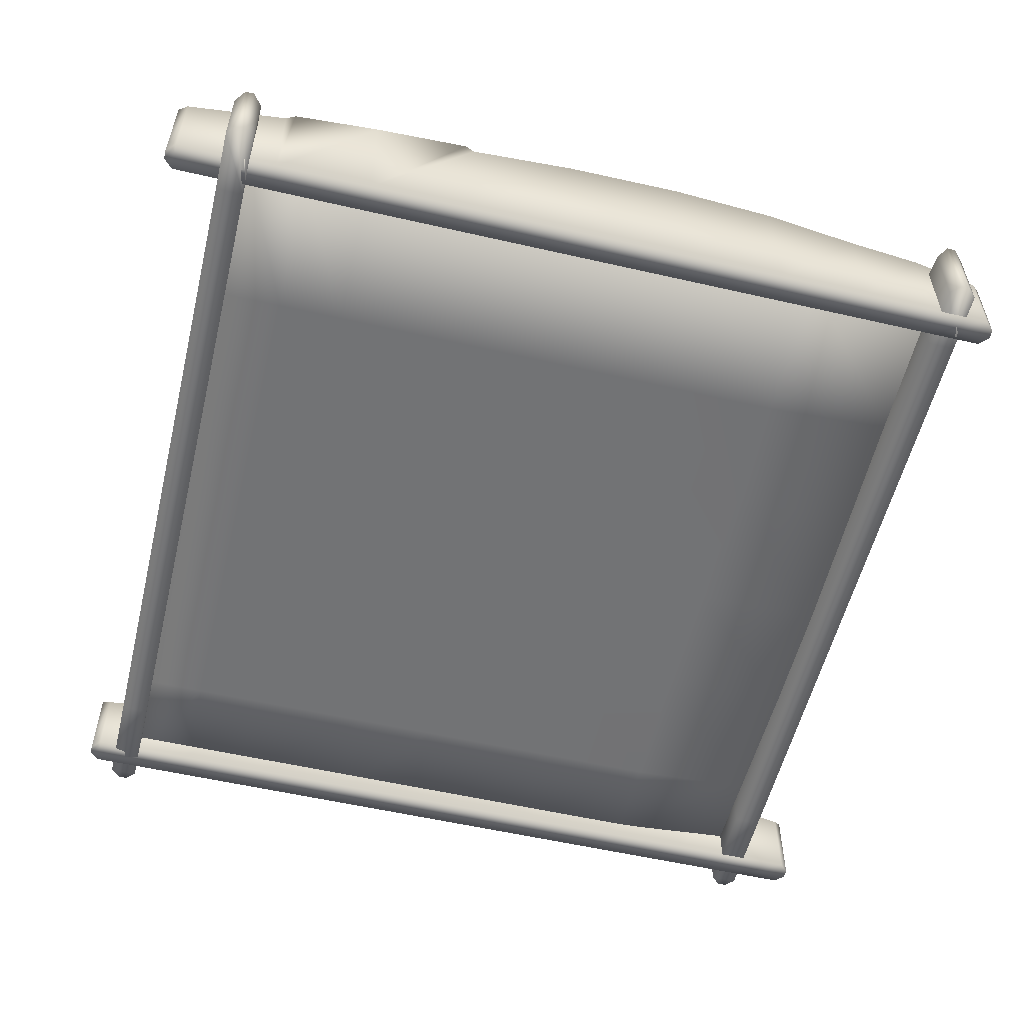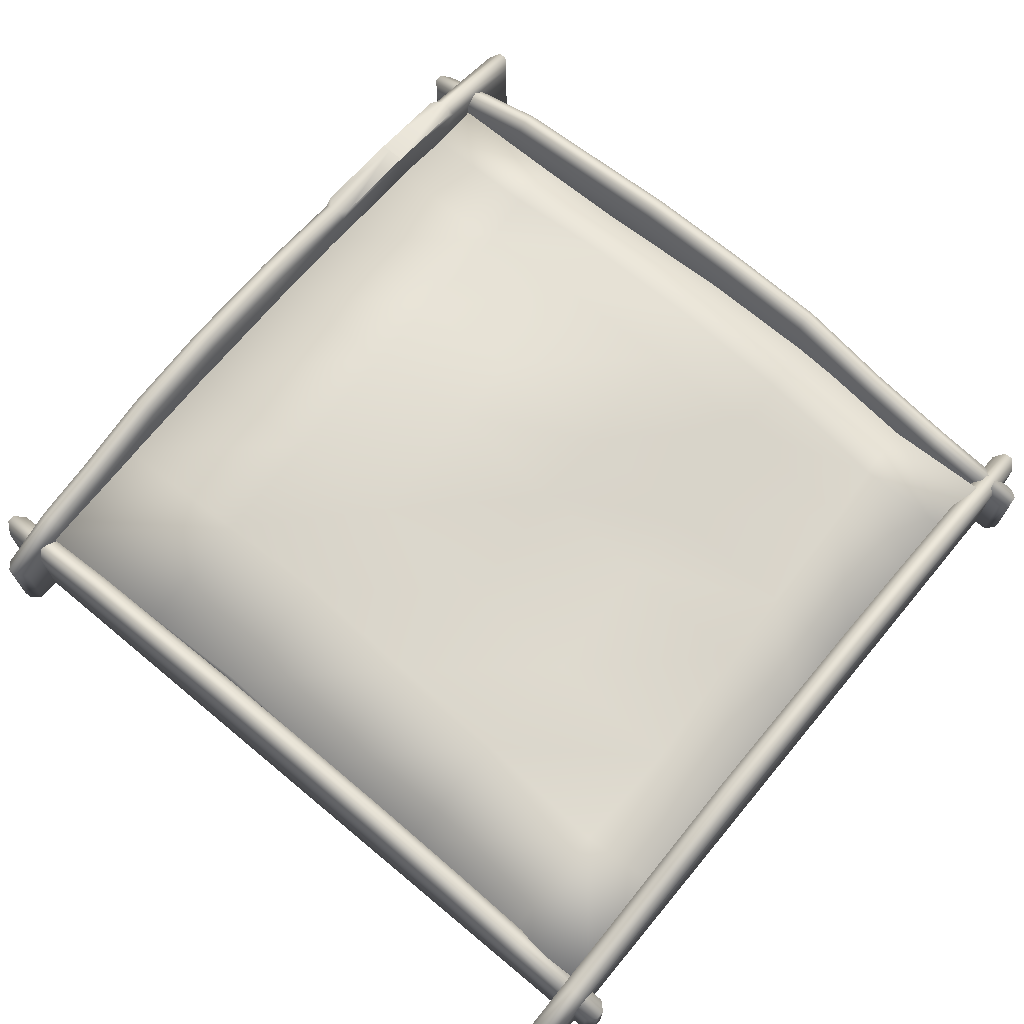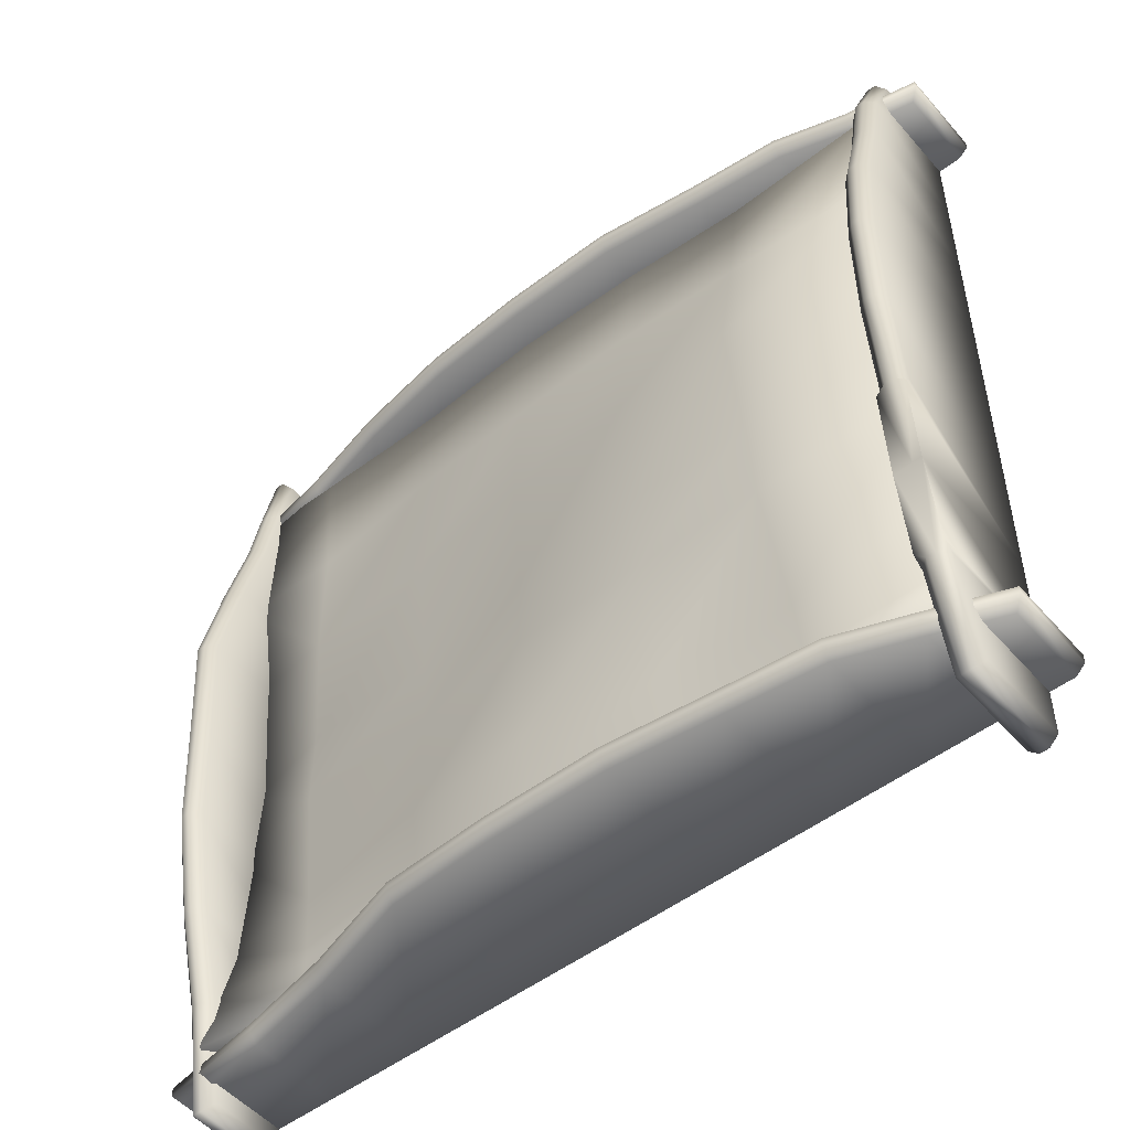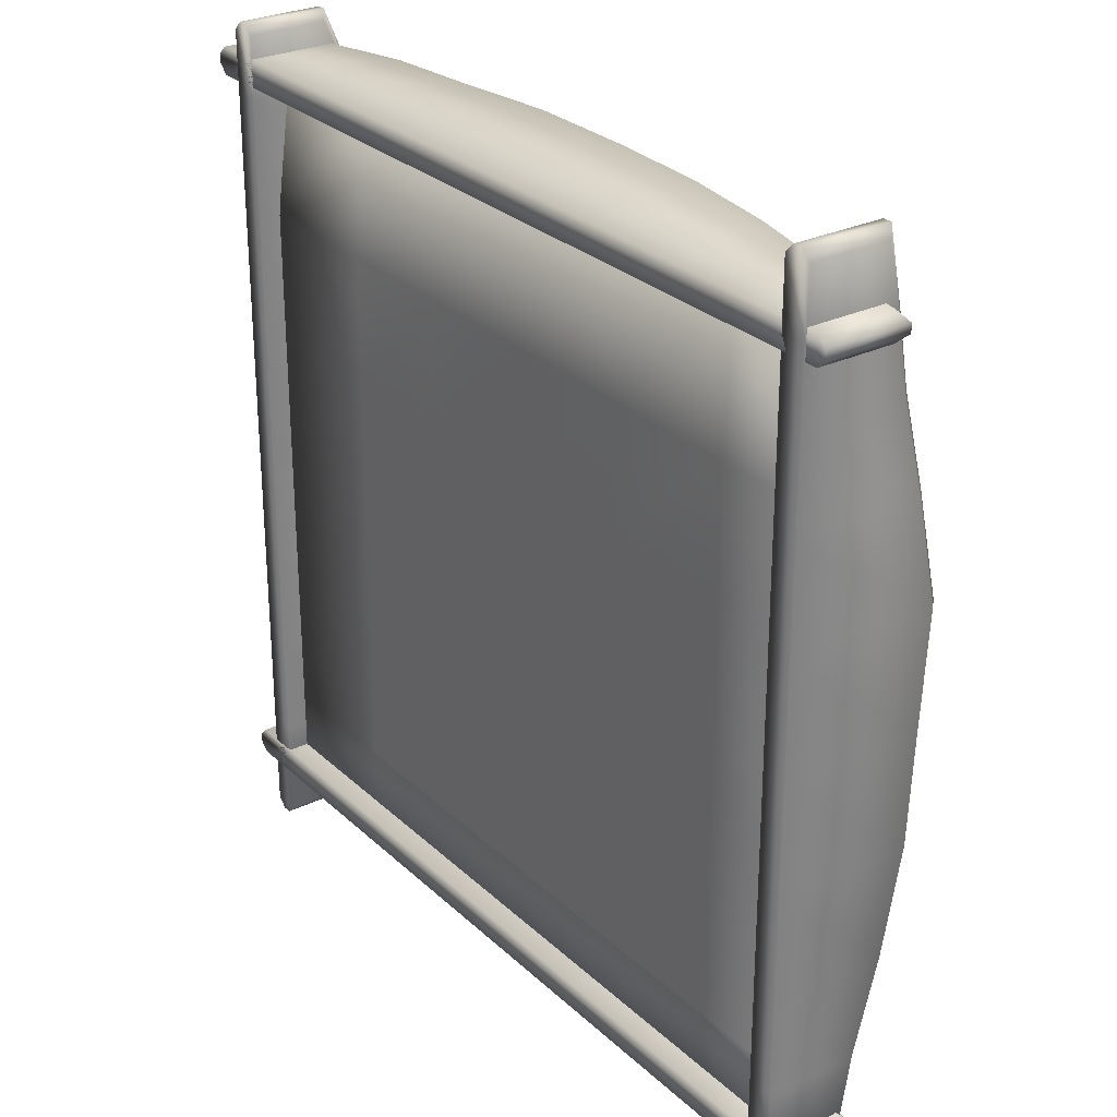
<metadata>
{"format":"obj","ext":"obj","renderer":"f3d","projection":"perspective","resolution":1024,"background":"white","views":[{"elev":-55.8,"azim":-103.6,"up":"+Y"},{"elev":70.2,"azim":39.8,"up":"+Y"},{"elev":-51.2,"azim":-140.4,"up":"+Z"},{"elev":27.9,"azim":53.9,"up":"+Z"}]}
</metadata>
<code>
v  96 -5 38.39
v  96 4.008 38.39
v  96 4.008 39.37
v  96 -5 39.37
v  0.9981 -5 38.39
v  0.9981 -5 39.37
v  0.9981 4.372 39.37
v  0.9981 4.372 38.39
v  95 -5 37.39
v  95 -5 40.37
v  84.06 -5 40.37
v  84.06 -5 37.39
v  95 3.155 40.37
v  84.06 4.912 40.37
v  84.06 5.912 38.39
v  84.06 5.912 39.37
v  95 3.155 37.39
v  84.06 4.912 37.39
v  8.794 -5 40.37
v  1.998 -5 40.37
v  1.998 -5 37.39
v  8.794 -5 37.39
v  8.794 4.912 40.37
v  1.998 3.55 40.37
v  8.794 5.912 38.39
v  8.794 5.912 39.37
v  1.998 3.55 37.39
v  8.794 4.912 37.39
v  16.42 -5 40.37
v  16.42 -5 37.39
v  16.42 7.109 40.37
v  16.42 8.109 38.39
v  16.42 8.109 39.37
v  16.42 7.109 37.39
v  26.4 -5 40.37
v  26.4 -5 37.39
v  26.4 8.112 40.37
v  26.4 9.112 38.39
v  26.4 9.112 39.37
v  26.4 8.112 37.39
v  37.78 -5 40.37
v  37.78 -5 37.39
v  37.78 9.589 40.37
v  37.78 10.59 38.39
v  37.78 10.59 39.37
v  37.78 9.589 37.39
v  50.44 -5 40.37
v  50.44 -5 37.39
v  50.44 9.589 40.37
v  50.44 10.59 38.39
v  50.44 10.59 39.37
v  50.44 9.589 37.39
v  62.19 -5 40.37
v  62.19 -5 37.39
v  62.19 8.984 40.37
v  62.19 9.984 38.39
v  62.19 9.984 39.37
v  62.19 8.984 37.39
v  73.59 -5 40.37
v  73.59 -5 37.39
v  73.59 7.339 40.37
v  73.59 8.339 38.39
v  73.59 8.339 39.37
v  73.59 7.339 37.39
v  91.48 5.293 -41.54
v  91.78 4.253 -34.92
v  93.05 -2.667 -35.77
v  93.05 -2.667 -42.39
v  5.762 4.337 -42.83
v  5.911 -2.667 -42.39
v  5.911 -2.667 -35.77
v  6.814 4.444 -36.2
v  80.96 -2.667 -42.39
v  79.4 4.074 -41.65
v  80.96 -2.667 -35.77
v  93.05 -1.292 37.47
v  93.05 4.571 37.47
v  82.18 5.249 38.21
v  80.96 -1.832 37.47
v  93.05 5.024 23.11
v  82.04 4.486 23.86
v  92.49 2.62 -27.94
v  93.05 -2.667 -28.8
v  5.911 -2.667 -28.8
v  5.911 5.832 -28.8
v  80.96 -2.667 -28.8
v  79.7 4.008 -35.03
v  80.41 3.785 -28.05
v  93.24 1.785 -14.01
v  93.05 -2.667 -14.86
v  5.911 -2.667 -14.86
v  5.911 6.695 -14.86
v  80.96 -2.667 -14.86
v  81.15 4.332 -14.12
v  92.07 1.576 -4.723
v  93.05 -2.667 -5.577
v  5.911 -2.667 -5.577
v  5.911 6.949 -5.577
v  80.96 -2.667 -5.577
v  81.48 3.934 -4.834
v  92.41 2.986 10.72
v  93.05 -2.667 9.869
v  5.911 -2.667 9.869
v  5.911 6.747 9.869
v  80.96 -2.667 9.869
v  82.45 4.107 10.61
v  93.05 -2.667 23.11
v  5.911 -2.667 23.11
v  5.911 6.064 23.11
v  80.96 -2.667 23.11
v  5.911 -0.7429 37.47
v  5.911 5.12 37.47
v  65 -2.667 -42.39
v  63.44 6.19 -42.35
v  65 -2.667 -35.77
v  66.22 5.095 37.51
v  65 -2.523 37.47
v  66.08 6.476 23.15
v  65 -2.667 -28.8
v  63.74 6.595 -35.73
v  64.45 6.539 -28.76
v  65 -2.667 -14.86
v  65.19 5.083 -14.82
v  65 -2.667 -5.577
v  65.51 5.101 -5.536
v  65 -2.667 9.869
v  66.49 5.732 9.91
v  65 -2.667 23.11
v  51.05 -2.667 -42.39
v  49.48 6.358 -42.75
v  51.05 -2.667 -35.77
v  52.26 5.996 37.12
v  51.05 -2.652 37.47
v  52.13 7.18 22.76
v  51.05 -2.667 -28.8
v  49.79 7.333 -36.12
v  50.5 7.521 -29.15
v  51.05 -2.667 -14.86
v  51.24 7.428 -15.22
v  51.05 -2.667 -5.577
v  51.56 7.021 -5.931
v  51.05 -2.667 9.869
v  52.53 7.012 9.515
v  51.05 -2.667 23.11
v  35.95 -2.667 -42.39
v  34.39 4.817 -43.33
v  35.95 -2.667 -35.77
v  37.17 5.972 36.53
v  35.95 -1.97 37.47
v  37.03 7.906 22.17
v  35.95 -2.667 -28.8
v  34.69 5.868 -36.71
v  35.4 5.915 -29.73
v  35.95 -2.667 -14.86
v  36.14 7.881 -15.8
v  35.95 -2.667 -5.577
v  36.46 8.666 -6.515
v  35.95 -2.667 9.869
v  37.44 8.719 8.931
v  35.95 -2.667 23.11
v  22.78 -2.667 -42.39
v  21.21 4.408 -42.93
v  22.78 -2.667 -35.77
v  23.99 5.067 36.93
v  22.78 -1.298 37.47
v  23.86 7.113 22.57
v  22.78 -2.667 -28.8
v  21.51 4.5 -36.31
v  22.23 4.526 -29.34
v  22.78 -2.667 -14.86
v  22.97 7.431 -15.4
v  22.78 -2.667 -5.577
v  23.29 7.996 -6.116
v  22.78 -2.667 9.869
v  24.26 8.968 9.33
v  22.78 -2.667 23.11
v  5.572 -5 -51.13
v  5.572 5.905 -51.13
v  6.548 5.905 -51.13
v  6.548 -5 -51.13
v  5.572 -5 43.87
v  6.548 -5 43.87
v  6.548 4.372 43.87
v  5.572 4.372 43.87
v  4.572 -5 -50.13
v  7.548 -5 -50.13
v  7.548 -5 -39.2
v  4.572 -5 -39.2
v  7.548 5.111 -50.13
v  7.548 7.669 -39.2
v  5.572 8.669 -39.2
v  6.548 8.669 -39.2
v  4.572 5.111 -50.13
v  4.572 7.669 -39.2
v  7.548 -5 36.07
v  7.548 -5 42.87
v  4.572 -5 42.87
v  4.572 -5 36.07
v  7.548 6.528 36.07
v  7.548 3.698 42.87
v  5.572 7.528 36.07
v  6.548 7.528 36.07
v  4.572 3.698 42.87
v  4.572 6.528 36.07
v  7.548 -5 28.44
v  4.572 -5 28.44
v  7.548 7.916 28.44
v  5.572 8.916 28.44
v  6.548 8.916 28.44
v  4.572 7.916 28.44
v  7.548 -5 18.46
v  4.572 -5 18.46
v  7.548 10.38 18.46
v  5.572 11.38 18.46
v  6.548 11.38 18.46
v  4.572 10.38 18.46
v  7.548 -5 7.086
v  4.572 -5 7.086
v  7.548 11.46 7.086
v  5.572 12.46 7.086
v  6.548 12.46 7.086
v  4.572 11.46 7.086
v  7.548 -5 -5.578
v  4.572 -5 -5.578
v  7.548 11.28 -5.578
v  5.572 12.28 -5.578
v  6.548 12.28 -5.578
v  4.572 11.28 -5.578
v  7.548 -5 -17.33
v  4.572 -5 -17.33
v  7.548 10 -17.33
v  5.572 11 -17.33
v  6.548 11 -17.33
v  4.572 10 -17.33
v  7.548 -5 -28.73
v  4.572 -5 -28.73
v  7.548 9.145 -28.73
v  5.572 10.14 -28.73
v  7.548 10.93 -18.33
v  7.548 10.14 -28.73
v  4.572 10.93 -18.33
v  4.572 10.14 -28.73
v  7.548 8.809 -38.21
v  4.572 8.809 -38.21
v  96 -5 -44.11
v  96 4.008 -44.11
v  96 4.008 -43.13
v  96 -5 -43.13
v  0.9981 -5 -44.11
v  0.9981 -5 -43.13
v  0.9981 4.372 -43.13
v  0.9981 4.372 -44.11
v  95 -5 -45.11
v  95 -5 -42.13
v  84.06 -5 -42.13
v  84.06 -5 -45.11
v  95 3.155 -42.13
v  84.06 4.912 -42.13
v  84.06 5.912 -44.11
v  84.06 5.912 -43.13
v  95 3.155 -45.11
v  84.06 4.912 -45.11
v  8.794 -5 -42.13
v  1.998 -5 -42.13
v  1.998 -5 -45.11
v  8.794 -5 -45.11
v  8.794 6.309 -42.13
v  1.998 3.68 -42.13
v  8.794 7.309 -44.11
v  8.794 7.309 -43.13
v  1.998 3.68 -45.11
v  8.794 6.309 -45.11
v  16.42 -5 -42.13
v  16.42 -5 -45.11
v  16.42 9.038 -42.13
v  16.42 10.04 -44.11
v  16.42 10.04 -43.13
v  16.42 9.038 -45.11
v  26.4 -5 -42.13
v  26.4 -5 -45.11
v  26.4 10.04 -42.13
v  26.4 11.04 -44.11
v  26.4 11.04 -43.13
v  26.4 10.04 -45.11
v  37.78 -5 -42.13
v  37.78 -5 -45.11
v  37.78 11.24 -42.13
v  37.78 12.24 -44.11
v  37.78 12.24 -43.13
v  37.78 11.24 -45.11
v  50.44 -5 -42.13
v  50.44 -5 -45.11
v  50.44 11.24 -42.13
v  50.44 12.24 -44.11
v  50.44 12.24 -43.13
v  50.44 11.24 -45.11
v  62.19 -5 -42.13
v  62.19 -5 -45.11
v  62.19 10.64 -42.13
v  62.19 11.64 -44.11
v  62.19 11.64 -43.13
v  62.19 10.64 -45.11
v  73.59 -5 -42.13
v  73.59 -5 -45.11
v  73.59 7.179 -42.13
v  73.59 8.179 -44.11
v  73.59 8.179 -43.13
v  73.59 7.179 -45.11
v  91.61 -5 -48.21
v  91.61 4.008 -48.21
v  92.59 4.008 -48.21
v  92.59 -5 -48.21
v  91.61 -5 46.79
v  92.59 -5 46.79
v  92.59 4.372 46.79
v  91.61 4.372 46.79
v  90.61 -5 -47.21
v  93.59 -5 -47.21
v  93.59 -5 -36.27
v  90.61 -5 -36.27
v  93.59 3.155 -47.21
v  93.59 4.912 -36.27
v  91.61 5.912 -36.27
v  92.59 5.912 -36.27
v  90.61 3.155 -47.21
v  90.61 4.912 -36.27
v  93.59 -5 38.99
v  93.59 -5 45.79
v  90.61 -5 45.79
v  90.61 -5 38.99
v  93.59 4.912 38.99
v  93.59 3.55 45.79
v  91.61 5.912 38.99
v  92.59 5.912 38.99
v  90.61 3.55 45.79
v  90.61 4.912 38.99
v  93.59 -5 31.37
v  90.61 -5 31.37
v  93.59 6.225 31.37
v  91.61 7.225 31.37
v  92.59 7.225 31.37
v  90.61 6.225 31.37
v  93.59 -5 21.38
v  90.61 -5 21.38
v  93.59 8.736 21.38
v  91.61 9.736 21.38
v  92.59 9.736 21.38
v  90.61 8.736 21.38
v  93.59 -5 10.01
v  90.61 -5 10.01
v  93.59 11.18 10.01
v  91.61 12.18 10.01
v  92.59 12.18 10.01
v  90.61 11.18 10.01
v  93.59 -5 -2.655
v  90.61 -5 -2.655
v  93.59 10.42 -2.655
v  91.61 11.42 -2.655
v  92.59 11.42 -2.655
v  90.61 10.42 -2.655
v  93.59 -5 -14.41
v  90.61 -5 -14.41
v  93.59 9.812 -14.41
v  91.61 10.81 -14.41
v  92.59 10.81 -14.41
v  90.61 9.812 -14.41
v  93.59 -5 -25.81
v  90.61 -5 -25.81
v  93.59 7.66 -25.81
v  91.61 8.66 -25.81
v  92.59 8.66 -25.81
v  90.61 7.66 -25.81
o Box004
g Box004
f 1 2 3 4
f 5 6 7 8
f 9 1 4 10 11 12
f 10 13 14 11
f 3 2 15 16
f 17 9 12 18
f 19 20 6 5 21 22
f 23 24 20 19
f 25 8 7 26
f 22 21 27 28
f 29 19 22 30
f 31 23 19 29
f 32 25 26 33
f 30 22 28 34
f 35 29 30 36
f 37 31 29 35
f 38 32 33 39
f 36 30 34 40
f 41 35 36 42
f 43 37 35 41
f 44 38 39 45
f 42 36 40 46
f 47 41 42 48
f 49 43 41 47
f 50 44 45 51
f 48 42 46 52
f 53 47 48 54
f 55 49 47 53
f 56 50 51 57
f 54 48 52 58
f 59 53 54 60
f 61 55 53 59
f 62 56 57 63
f 60 54 58 64
f 11 59 60 12
f 14 61 59 11
f 15 62 63 16
f 12 60 64 18
f 1 9 17 2
f 3 13 10 4
f 6 20 24 7
f 8 27 21 5
f 13 3 16 14
f 2 17 18 15
f 23 26 7 24
f 25 28 27 8
f 31 33 26 23
f 32 34 28 25
f 37 39 33 31
f 38 40 34 32
f 43 45 39 37
f 44 46 40 38
f 49 51 45 43
f 50 52 46 44
f 55 57 51 49
f 56 58 52 50
f 61 63 57 55
f 62 64 58 56
f 14 16 63 61
f 15 18 64 62
f 65 66 67 68
f 69 70 71 72
f 65 68 73 74
f 68 67 75 73
f 76 77 78 79
f 77 80 81 78
f 66 82 83 67
f 71 84 85 72
f 67 83 86 75
f 66 65 74 87
f 82 66 87 88
f 82 89 90 83
f 84 91 92 85
f 83 90 93 86
f 89 82 88 94
f 89 95 96 90
f 91 97 98 92
f 90 96 99 93
f 95 89 94 100
f 95 101 102 96
f 97 103 104 98
f 96 102 105 99
f 101 95 100 106
f 101 80 107 102
f 103 108 109 104
f 102 107 110 105
f 80 101 106 81
f 80 77 76 107
f 108 111 112 109
f 107 76 79 110
f 73 113 114 74
f 75 115 113 73
f 78 116 117 79
f 81 118 116 78
f 86 119 115 75
f 74 114 120 87
f 87 120 121 88
f 93 122 119 86
f 88 121 123 94
f 99 124 122 93
f 94 123 125 100
f 105 126 124 99
f 100 125 127 106
f 110 128 126 105
f 106 127 118 81
f 79 117 128 110
f 113 129 130 114
f 115 131 129 113
f 116 132 133 117
f 118 134 132 116
f 119 135 131 115
f 114 130 136 120
f 120 136 137 121
f 122 138 135 119
f 121 137 139 123
f 124 140 138 122
f 123 139 141 125
f 126 142 140 124
f 125 141 143 127
f 128 144 142 126
f 127 143 134 118
f 117 133 144 128
f 129 145 146 130
f 131 147 145 129
f 132 148 149 133
f 134 150 148 132
f 135 151 147 131
f 130 146 152 136
f 136 152 153 137
f 138 154 151 135
f 137 153 155 139
f 140 156 154 138
f 139 155 157 141
f 142 158 156 140
f 141 157 159 143
f 144 160 158 142
f 143 159 150 134
f 133 149 160 144
f 145 161 162 146
f 147 163 161 145
f 148 164 165 149
f 150 166 164 148
f 151 167 163 147
f 146 162 168 152
f 152 168 169 153
f 154 170 167 151
f 153 169 171 155
f 156 172 170 154
f 155 171 173 157
f 158 174 172 156
f 157 173 175 159
f 160 176 174 158
f 159 175 166 150
f 149 165 176 160
f 161 70 69 162
f 163 71 70 161
f 164 112 111 165
f 166 109 112 164
f 167 84 71 163
f 162 69 72 168
f 168 72 85 169
f 170 91 84 167
f 169 85 92 171
f 172 97 91 170
f 171 92 98 173
f 174 103 97 172
f 173 98 104 175
f 176 108 103 174
f 175 104 109 166
f 165 111 108 176
f 177 178 179 180
f 181 182 183 184
f 185 177 180 186 187 188
f 186 189 190 187
f 179 178 191 192
f 193 185 188 194
f 195 196 182 181 197 198
f 199 200 196 195
f 201 184 183 202
f 198 197 203 204
f 205 195 198 206
f 207 199 195 205
f 208 201 202 209
f 206 198 204 210
f 211 205 206 212
f 213 207 205 211
f 214 208 209 215
f 212 206 210 216
f 217 211 212 218
f 219 213 211 217
f 220 214 215 221
f 218 212 216 222
f 223 217 218 224
f 225 219 217 223
f 226 220 221 227
f 224 218 222 228
f 229 223 224 230
f 231 225 223 229
f 232 226 227 233
f 230 224 228 234
f 235 229 230 236
f 237 231 229 235
f 238 232 233 239 240
f 236 230 234 241 242
f 187 235 236 188
f 190 237 235 187
f 191 238 240 243 192
f 188 236 242 244 194
f 239 233 231
f 241 234 232
f 190 192 243
f 191 194 244
f 177 185 193 178
f 179 189 186 180
f 182 196 200 183
f 184 203 197 181
f 189 179 192 190
f 178 193 194 191
f 199 202 183 200
f 201 204 203 184
f 207 209 202 199
f 208 210 204 201
f 213 215 209 207
f 214 216 210 208
f 219 221 215 213
f 220 222 216 214
f 225 227 221 219
f 226 228 222 220
f 231 233 227 225
f 232 234 228 226
f 190 243 240 237
f 191 244 242 238
f 237 240 239 231
f 238 242 241 232
f 245 246 247 248
f 249 250 251 252
f 253 245 248 254 255 256
f 254 257 258 255
f 247 246 259 260
f 261 253 256 262
f 263 264 250 249 265 266
f 267 268 264 263
f 269 252 251 270
f 266 265 271 272
f 273 263 266 274
f 275 267 263 273
f 276 269 270 277
f 274 266 272 278
f 279 273 274 280
f 281 275 273 279
f 282 276 277 283
f 280 274 278 284
f 285 279 280 286
f 287 281 279 285
f 288 282 283 289
f 286 280 284 290
f 291 285 286 292
f 293 287 285 291
f 294 288 289 295
f 292 286 290 296
f 297 291 292 298
f 299 293 291 297
f 300 294 295 301
f 298 292 296 302
f 303 297 298 304
f 305 299 297 303
f 306 300 301 307
f 304 298 302 308
f 255 303 304 256
f 258 305 303 255
f 259 306 307 260
f 256 304 308 262
f 245 253 261 246
f 247 257 254 248
f 250 264 268 251
f 252 271 265 249
f 257 247 260 258
f 246 261 262 259
f 267 270 251 268
f 269 272 271 252
f 275 277 270 267
f 276 278 272 269
f 281 283 277 275
f 282 284 278 276
f 287 289 283 281
f 288 290 284 282
f 293 295 289 287
f 294 296 290 288
f 299 301 295 293
f 300 302 296 294
f 305 307 301 299
f 306 308 302 300
f 258 260 307 305
f 259 262 308 306
f 309 310 311 312
f 313 314 315 316
f 317 309 312 318 319 320
f 318 321 322 319
f 311 310 323 324
f 325 317 320 326
f 327 328 314 313 329 330
f 331 332 328 327
f 333 316 315 334
f 330 329 335 336
f 337 327 330 338
f 339 331 327 337
f 340 333 334 341
f 338 330 336 342
f 343 337 338 344
f 345 339 337 343
f 346 340 341 347
f 344 338 342 348
f 349 343 344 350
f 351 345 343 349
f 352 346 347 353
f 350 344 348 354
f 355 349 350 356
f 357 351 349 355
f 358 352 353 359
f 356 350 354 360
f 361 355 356 362
f 363 357 355 361
f 364 358 359 365
f 362 356 360 366
f 367 361 362 368
f 369 363 361 367
f 370 364 365 371
f 368 362 366 372
f 319 367 368 320
f 322 369 367 319
f 323 370 371 324
f 320 368 372 326
f 309 317 325 310
f 311 321 318 312
f 314 328 332 315
f 316 335 329 313
f 321 311 324 322
f 310 325 326 323
f 331 334 315 332
f 333 336 335 316
f 339 341 334 331
f 340 342 336 333
f 345 347 341 339
f 346 348 342 340
f 351 353 347 345
f 352 354 348 346
f 357 359 353 351
f 358 360 354 352
f 363 365 359 357
f 364 366 360 358
f 369 371 365 363
f 370 372 366 364
f 322 324 371 369
f 323 326 372 370

</code>
